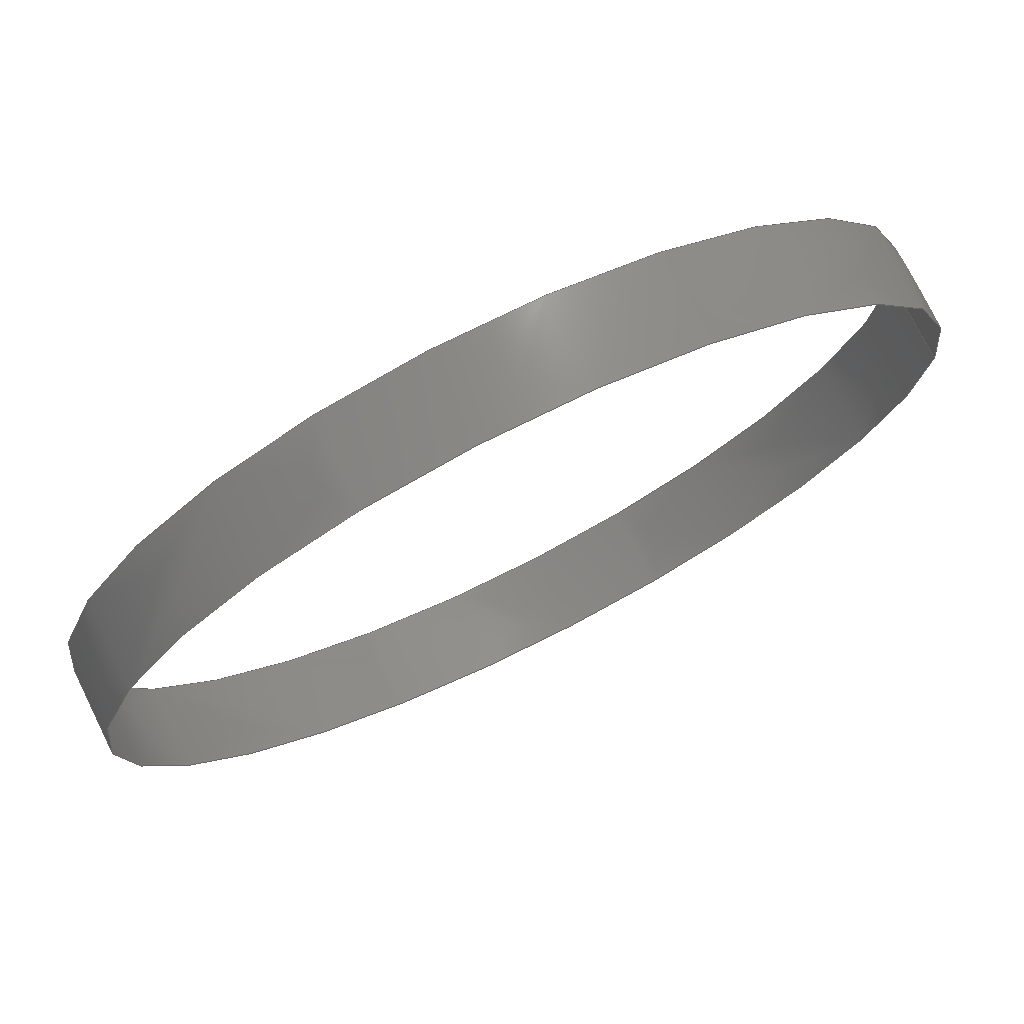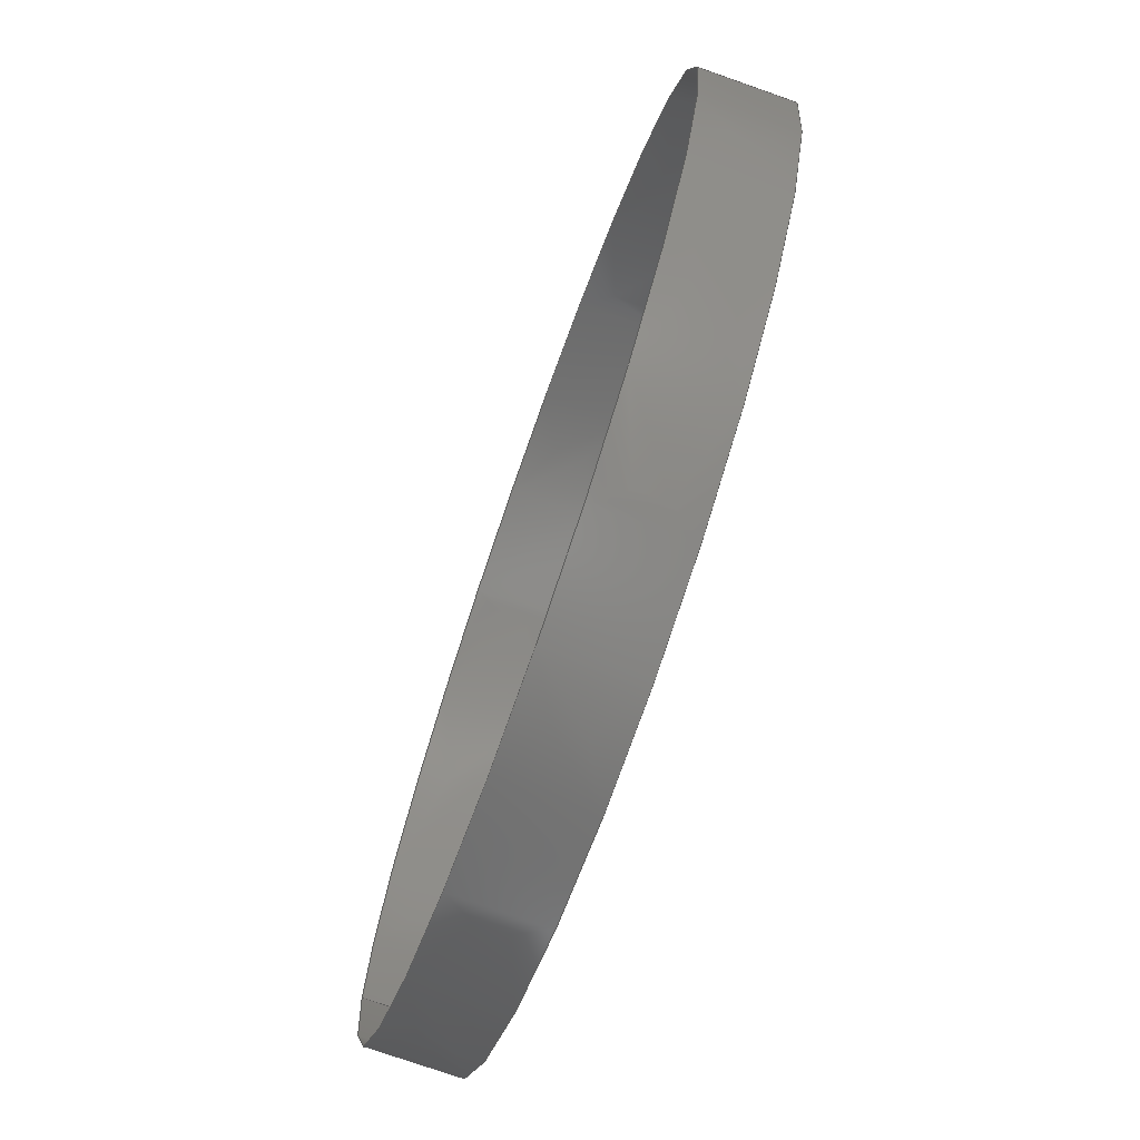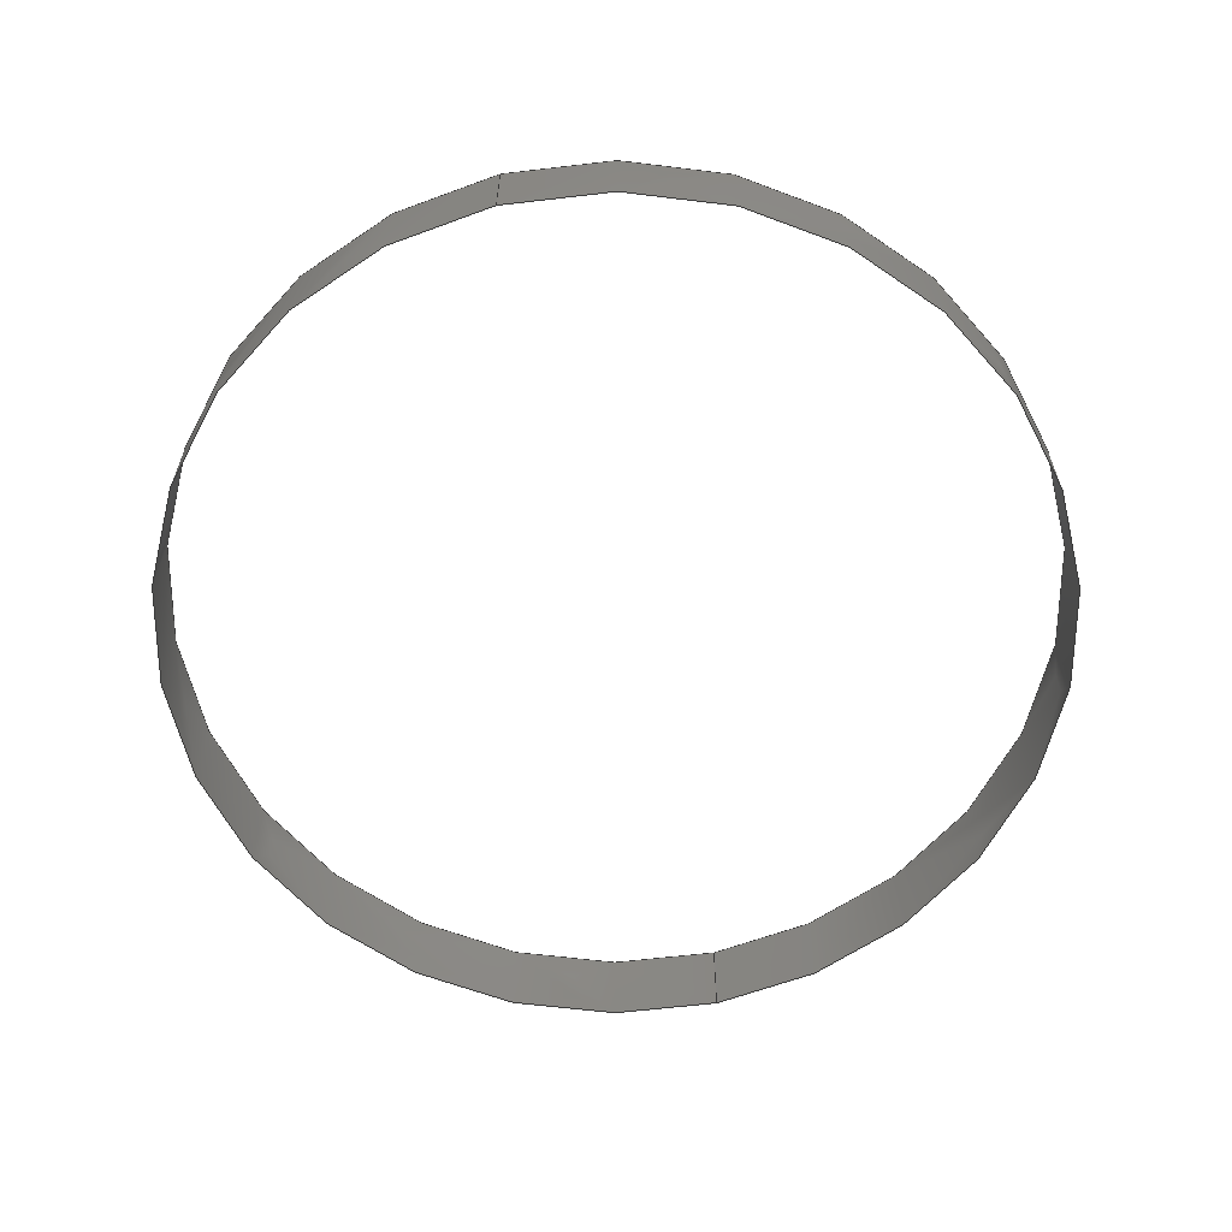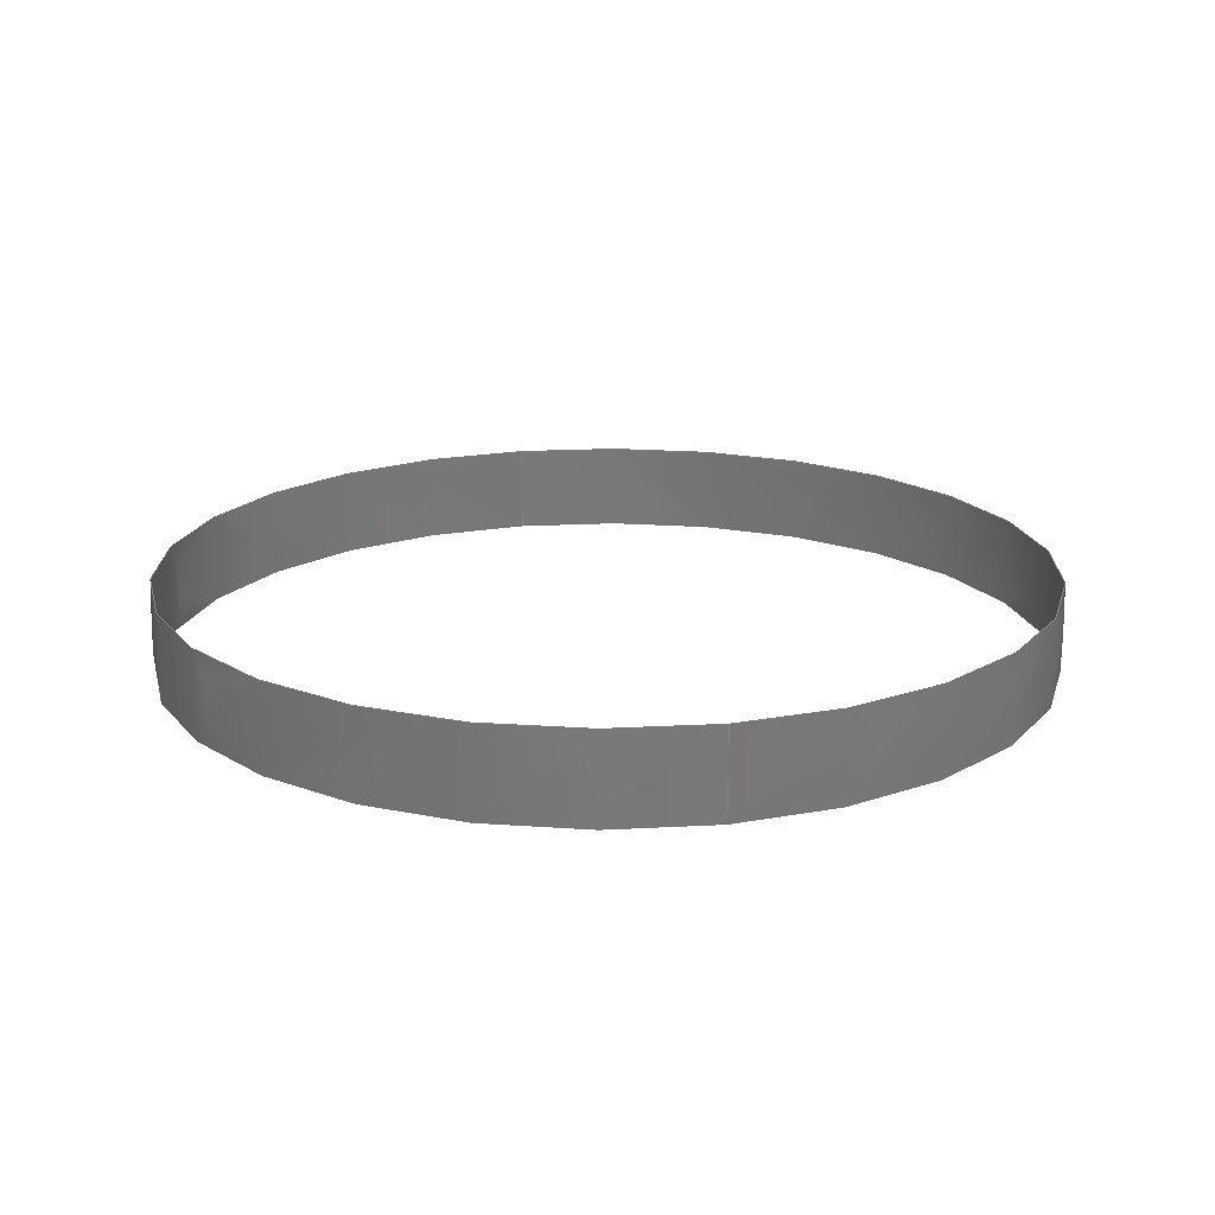
<metadata>
{"format":"step","ext":"stp","renderer":"f3d","projection":"perspective","resolution":1024,"background":"white","views":[{"elev":75.0,"azim":153.6,"up":"+Y"},{"elev":-74.7,"azim":70.6,"up":"+Y"},{"elev":-62.3,"azim":103.7,"up":"+Z"},{"elev":18.5,"azim":77.1,"up":"+Z"}]}
</metadata>
<code>
ISO-10303-21;
DATA;
#1=CARTESIAN_POINT('',(0,0,0));
#2=DIRECTION('',(0,0,1));
#3=DIRECTION('',(-1,0,0));
#4=AXIS2_PLACEMENT_3D('',#1,#2,#3);
#5=CARTESIAN_POINT('',(0,0,-0.3));
#6=DIRECTION('',(0,0,-1));
#7=DIRECTION('',(1,0,0));
#8=AXIS2_PLACEMENT_3D('',#5,#6,#7);
#9=DIRECTION('',(0,0,-1));
#10=VECTOR('',#9,0.3);
#11=CARTESIAN_POINT('',(-1.5,0,0));
#12=LINE('',#11,#10);
#13=CARTESIAN_POINT('',(0,0,0));
#14=DIRECTION('',(0,0,1));
#15=DIRECTION('',(1,0,0));
#16=AXIS2_PLACEMENT_3D('',#13,#14,#15);
#17=CARTESIAN_POINT('',(0,0,-0.3));
#18=DIRECTION('',(0,0,-1));
#19=DIRECTION('',(-1,0,0));
#20=AXIS2_PLACEMENT_3D('',#17,#18,#19);
#21=DIRECTION('',(0,0,-1));
#22=VECTOR('',#21,0.3);
#23=CARTESIAN_POINT('',(1.5,0,0));
#24=LINE('',#23,#22);
#25=CARTESIAN_POINT('',(-1.497,0.09419,
-0.389));
#26=CARTESIAN_POINT('',(-1.497,0.09419,
-0.2297));
#27=CARTESIAN_POINT('',(-1.497,0.09419,
-0.07034));
#28=CARTESIAN_POINT('',(-1.497,0.09419,0.08897));
#29=CARTESIAN_POINT('',(-1.51,-0.1096,
-0.389));
#30=CARTESIAN_POINT('',(-1.51,-0.1096,
-0.2297));
#31=CARTESIAN_POINT('',(-1.51,-0.1096,
-0.07034));
#32=CARTESIAN_POINT('',(-1.51,-0.1096,
0.08897));
#33=CARTESIAN_POINT('',(-1.451,-0.5224,
-0.389));
#34=CARTESIAN_POINT('',(-1.451,-0.5224,
-0.2297));
#35=CARTESIAN_POINT('',(-1.451,-0.5224,
-0.07034));
#36=CARTESIAN_POINT('',(-1.451,-0.5224,
0.08897));
#37=CARTESIAN_POINT('',(-1.124,-1.056,
-0.389));
#38=CARTESIAN_POINT('',(-1.124,-1.056,
-0.2297));
#39=CARTESIAN_POINT('',(-1.124,-1.056,
-0.07034));
#40=CARTESIAN_POINT('',(-1.124,-1.056,0.08897));
#41=CARTESIAN_POINT('',(-0.6125,-1.415,
-0.389));
#42=CARTESIAN_POINT('',(-0.6125,-1.415,
-0.2297));
#43=CARTESIAN_POINT('',(-0.6125,-1.415,
-0.07034));
#44=CARTESIAN_POINT('',(-0.6125,-1.415,
0.08897));
#45=CARTESIAN_POINT('',(0,-1.542,-0.389));
#46=CARTESIAN_POINT('',(0,-1.542,-0.2297));
#47=CARTESIAN_POINT('',(0,-1.542,-0.07034));
#48=CARTESIAN_POINT('',(0,-1.542,0.08897));
#49=CARTESIAN_POINT('',(0.6125,-1.415,
-0.389));
#50=CARTESIAN_POINT('',(0.6125,-1.415,
-0.2297));
#51=CARTESIAN_POINT('',(0.6125,-1.415,
-0.07034));
#52=CARTESIAN_POINT('',(0.6125,-1.415,0.08897));
#53=CARTESIAN_POINT('',(1.124,-1.056,-0.389));
#54=CARTESIAN_POINT('',(1.124,-1.056,-0.2297));
#55=CARTESIAN_POINT('',(1.124,-1.056,-0.07034));
#56=CARTESIAN_POINT('',(1.124,-1.056,0.08897));
#57=CARTESIAN_POINT('',(1.451,-0.5224,
-0.389));
#58=CARTESIAN_POINT('',(1.451,-0.5224,
-0.2297));
#59=CARTESIAN_POINT('',(1.451,-0.5224,
-0.07034));
#60=CARTESIAN_POINT('',(1.451,-0.5224,0.08897));
#61=CARTESIAN_POINT('',(1.51,-0.1096,
-0.389));
#62=CARTESIAN_POINT('',(1.51,-0.1096,
-0.2297));
#63=CARTESIAN_POINT('',(1.51,-0.1096,
-0.07034));
#64=CARTESIAN_POINT('',(1.51,-0.1096,0.08897));
#65=CARTESIAN_POINT('',(1.497,0.09419,-0.389));
#66=CARTESIAN_POINT('',(1.497,0.09419,-0.2297));
#67=CARTESIAN_POINT('',(1.497,0.09419,-0.07034));
#68=CARTESIAN_POINT('',(1.497,0.09419,0.08897));
#69=B_SPLINE_SURFACE_WITH_KNOTS('',3,3,((#25,#26,#27,#28),(#29,#30,#31,#32),
(#33,#34,#35,#36),(#37,#38,#39,#40),(#41,#42,#43,#44),(#45,#46,#47,#48),(#49,
#50,#51,#52),(#53,#54,#55,#56),(#57,#58,#59,#60),(#61,#62,#63,#64),(#65,#66,#67,
#68)),.UNSPECIFIED.,.F.,.F.,.F.,(4,1,1,1,1,1,1,1,4),(4,4),(3.079,
3.487,3.896,4.304,4.712,
5.121,5.529,5.938,6.346),(
-0.389,0.08897),.UNSPECIFIED.);
#70=DIRECTION('',(1,0));
#71=VECTOR('',#70,3.142);
#72=CARTESIAN_POINT('',(3.142,0));
#73=LINE('',#72,#71);
#74=TRIMMED_CURVE('',#73,(PARAMETER_VALUE(0)),(PARAMETER_VALUE(1)),.T.,
.UNSPECIFIED.);
#75=(GEOMETRIC_REPRESENTATION_CONTEXT(2)PARAMETRIC_REPRESENTATION_CONTEXT()REPRESENTATION_CONTEXT('ID1','2'));
#76=DEFINITIONAL_REPRESENTATION('',(#74),#75);
#77=PCURVE('',#69,#76);
#78=DIRECTION('',(0,-1));
#79=VECTOR('',#78,0.3);
#80=CARTESIAN_POINT('',(6.283,0));
#81=LINE('',#80,#79);
#82=TRIMMED_CURVE('',#81,(PARAMETER_VALUE(0)),(PARAMETER_VALUE(1)),.T.,
.UNSPECIFIED.);
#83=DEFINITIONAL_REPRESENTATION('',(#82),#75);
#84=PCURVE('',#69,#83);
#85=DIRECTION('',(-1,0));
#86=VECTOR('',#85,3.142);
#87=CARTESIAN_POINT('',(6.283,-0.3));
#88=LINE('',#87,#86);
#89=TRIMMED_CURVE('',#88,(PARAMETER_VALUE(0)),(PARAMETER_VALUE(1)),.T.,
.UNSPECIFIED.);
#90=DEFINITIONAL_REPRESENTATION('',(#89),#75);
#91=PCURVE('',#69,#90);
#92=DIRECTION('',(0,-1));
#93=VECTOR('',#92,0.3);
#94=CARTESIAN_POINT('',(3.142,0));
#95=LINE('',#94,#93);
#96=TRIMMED_CURVE('',#95,(PARAMETER_VALUE(0)),(PARAMETER_VALUE(1)),.T.,
.UNSPECIFIED.);
#97=DEFINITIONAL_REPRESENTATION('',(#96),#75);
#98=PCURVE('',#69,#97);
#99=CARTESIAN_POINT('',(1.497,-0.09419,
-0.389));
#100=CARTESIAN_POINT('',(1.497,-0.09419,
-0.2297));
#101=CARTESIAN_POINT('',(1.497,-0.09419,
-0.07034));
#102=CARTESIAN_POINT('',(1.497,-0.09419,
0.08897));
#103=CARTESIAN_POINT('',(1.51,0.1096,
-0.389));
#104=CARTESIAN_POINT('',(1.51,0.1096,
-0.2297));
#105=CARTESIAN_POINT('',(1.51,0.1096,
-0.07034));
#106=CARTESIAN_POINT('',(1.51,0.1096,0.08897));
#107=CARTESIAN_POINT('',(1.451,0.5224,
-0.389));
#108=CARTESIAN_POINT('',(1.451,0.5224,
-0.2297));
#109=CARTESIAN_POINT('',(1.451,0.5224,
-0.07034));
#110=CARTESIAN_POINT('',(1.451,0.5224,0.08897));
#111=CARTESIAN_POINT('',(1.124,1.056,-0.389));
#112=CARTESIAN_POINT('',(1.124,1.056,-0.2297));
#113=CARTESIAN_POINT('',(1.124,1.056,-0.07034));
#114=CARTESIAN_POINT('',(1.124,1.056,0.08897));
#115=CARTESIAN_POINT('',(0.6125,1.415,
-0.389));
#116=CARTESIAN_POINT('',(0.6125,1.415,
-0.2297));
#117=CARTESIAN_POINT('',(0.6125,1.415,
-0.07034));
#118=CARTESIAN_POINT('',(0.6125,1.415,0.08897));
#119=CARTESIAN_POINT('',(0,1.542,-0.389));
#120=CARTESIAN_POINT('',(0,1.542,-0.2297));
#121=CARTESIAN_POINT('',(0,1.542,-0.07034));
#122=CARTESIAN_POINT('',(0,1.542,0.08897));
#123=CARTESIAN_POINT('',(-0.6125,1.415,
-0.389));
#124=CARTESIAN_POINT('',(-0.6125,1.415,
-0.2297));
#125=CARTESIAN_POINT('',(-0.6125,1.415,
-0.07034));
#126=CARTESIAN_POINT('',(-0.6125,1.415,
0.08897));
#127=CARTESIAN_POINT('',(-1.124,1.056,
-0.389));
#128=CARTESIAN_POINT('',(-1.124,1.056,
-0.2297));
#129=CARTESIAN_POINT('',(-1.124,1.056,
-0.07034));
#130=CARTESIAN_POINT('',(-1.124,1.056,0.08897));
#131=CARTESIAN_POINT('',(-1.451,0.5224,
-0.389));
#132=CARTESIAN_POINT('',(-1.451,0.5224,
-0.2297));
#133=CARTESIAN_POINT('',(-1.451,0.5224,
-0.07034));
#134=CARTESIAN_POINT('',(-1.451,0.5224,
0.08897));
#135=CARTESIAN_POINT('',(-1.51,0.1096,
-0.389));
#136=CARTESIAN_POINT('',(-1.51,0.1096,
-0.2297));
#137=CARTESIAN_POINT('',(-1.51,0.1096,
-0.07034));
#138=CARTESIAN_POINT('',(-1.51,0.1096,
0.08897));
#139=CARTESIAN_POINT('',(-1.497,-0.09419,
-0.389));
#140=CARTESIAN_POINT('',(-1.497,-0.09419,
-0.2297));
#141=CARTESIAN_POINT('',(-1.497,-0.09419,
-0.07034));
#142=CARTESIAN_POINT('',(-1.497,-0.09419,
0.08897));
#143=B_SPLINE_SURFACE_WITH_KNOTS('',3,3,((#99,#100,#101,#102),(#103,#104,#105,
#106),(#107,#108,#109,#110),(#111,#112,#113,#114),(#115,#116,#117,#118),(#119,
#120,#121,#122),(#123,#124,#125,#126),(#127,#128,#129,#130),(#131,#132,#133,
#134),(#135,#136,#137,#138),(#139,#140,#141,#142)),.UNSPECIFIED.,.F.,.F.,.F.,(4,
1,1,1,1,1,1,1,4),(4,4),(-0.06283,0.3456,0.754,
1.162,1.571,1.979,2.388,
2.796,3.204),(-0.389,0.08897),
.UNSPECIFIED.);
#144=DIRECTION('',(1,0));
#145=VECTOR('',#144,3.142);
#146=CARTESIAN_POINT('',(0,0));
#147=LINE('',#146,#145);
#148=TRIMMED_CURVE('',#147,(PARAMETER_VALUE(0)),(PARAMETER_VALUE(1)),.T.,
.UNSPECIFIED.);
#149=DEFINITIONAL_REPRESENTATION('',(#148),#75);
#150=PCURVE('',#143,#149);
#151=DIRECTION('',(0,-1));
#152=VECTOR('',#151,0.3);
#153=CARTESIAN_POINT('',(3.142,0));
#154=LINE('',#153,#152);
#155=TRIMMED_CURVE('',#154,(PARAMETER_VALUE(0)),(PARAMETER_VALUE(1)),.T.,
.UNSPECIFIED.);
#156=DEFINITIONAL_REPRESENTATION('',(#155),#75);
#157=PCURVE('',#143,#156);
#158=DIRECTION('',(-1,0));
#159=VECTOR('',#158,3.142);
#160=CARTESIAN_POINT('',(3.142,-0.3));
#161=LINE('',#160,#159);
#162=TRIMMED_CURVE('',#161,(PARAMETER_VALUE(0)),(PARAMETER_VALUE(1)),.T.,
.UNSPECIFIED.);
#163=DEFINITIONAL_REPRESENTATION('',(#162),#75);
#164=PCURVE('',#143,#163);
#165=DIRECTION('',(0,-1));
#166=VECTOR('',#165,0.3);
#167=CARTESIAN_POINT('',(0,0));
#168=LINE('',#167,#166);
#169=TRIMMED_CURVE('',#168,(PARAMETER_VALUE(0)),(PARAMETER_VALUE(1)),.T.,
.UNSPECIFIED.);
#170=DEFINITIONAL_REPRESENTATION('',(#169),#75);
#171=PCURVE('',#143,#170);
#172=DIMENSIONAL_EXPONENTS(0,0,0,0,0,0,0);
#173=PLANE_ANGLE_MEASURE_WITH_UNIT(PLANE_ANGLE_MEASURE(0.01745),#243);
#174=(CONVERSION_BASED_UNIT('DEGREE',#173)NAMED_UNIT(*)PLANE_ANGLE_UNIT());
#175=UNCERTAINTY_MEASURE_WITH_UNIT(LENGTH_MEASURE(0.007414),#242,
'closure',
'Maximum model space distance between geometric entities at asserted connectivities');
#176=APPLICATION_CONTEXT(
'CONFIGURATION CONTROLLED 3D DESIGNS OF MECHANICAL PARTS AND ASSEMBLIES');
#177=APPLICATION_PROTOCOL_DEFINITION('international standard',
'config_control_design',1994,#176);
#178=DESIGN_CONTEXT('',#176,'design');
#179=MECHANICAL_CONTEXT('',#176,'mechanical');
#180=PRODUCT('PLATINE','PLATINE','NOT SPECIFIED',(#179));
#181=PRODUCT_DEFINITION_FORMATION_WITH_SPECIFIED_SOURCE('38','LAST_VERSION',
#180,.MADE.);
#182=PRODUCT_CATEGORY('part','');
#183=PRODUCT_RELATED_PRODUCT_CATEGORY('detail','',(#180));
#184=PRODUCT_CATEGORY_RELATIONSHIP('','',#182,#183);
#185=SECURITY_CLASSIFICATION_LEVEL('unclassified');
#186=SECURITY_CLASSIFICATION('','',#185);
#187=CC_DESIGN_SECURITY_CLASSIFICATION(#186,(#181));
#188=APPROVAL_STATUS('approved');
#189=APPROVAL(#188,'');
#190=CC_DESIGN_APPROVAL(#189,(#186,#181,#247));
#191=CALENDAR_DATE(115,8,6);
#192=COORDINATED_UNIVERSAL_TIME_OFFSET(2,0,.AHEAD.);
#193=LOCAL_TIME(19,20,27,#192);
#194=DATE_AND_TIME(#191,#193);
#195=APPROVAL_DATE_TIME(#194,#189);
#196=DATE_TIME_ROLE('creation_date');
#197=CC_DESIGN_DATE_AND_TIME_ASSIGNMENT(#194,#196,(#247));
#198=DATE_TIME_ROLE('classification_date');
#199=CC_DESIGN_DATE_AND_TIME_ASSIGNMENT(#194,#198,(#186));
#200=PERSON('UNSPECIFIED','UNSPECIFIED',$,$,$,$);
#201=ORGANIZATION('UNSPECIFIED','UNSPECIFIED','UNSPECIFIED');
#202=PERSON_AND_ORGANIZATION(#200,#201);
#203=APPROVAL_ROLE('approver');
#204=APPROVAL_PERSON_ORGANIZATION(#202,#189,#203);
#205=PERSON_AND_ORGANIZATION_ROLE('creator');
#206=CC_DESIGN_PERSON_AND_ORGANIZATION_ASSIGNMENT(#202,#205,(#181,#247));
#207=PERSON_AND_ORGANIZATION_ROLE('design_supplier');
#208=CC_DESIGN_PERSON_AND_ORGANIZATION_ASSIGNMENT(#202,#207,(#181));
#209=PERSON_AND_ORGANIZATION_ROLE('classification_officer');
#210=CC_DESIGN_PERSON_AND_ORGANIZATION_ASSIGNMENT(#202,#209,(#186));
#211=PERSON_AND_ORGANIZATION_ROLE('design_owner');
#212=CC_DESIGN_PERSON_AND_ORGANIZATION_ASSIGNMENT(#202,#211,(#180));
#213=CIRCLE('',#4,1.5);
#214=TRIMMED_CURVE('',#213,(PARAMETER_VALUE(0)),(PARAMETER_VALUE(180)),.T.,
.UNSPECIFIED.);
#215=CIRCLE('',#8,1.5);
#216=TRIMMED_CURVE('',#215,(PARAMETER_VALUE(180)),(PARAMETER_VALUE(0)),.F.,
.UNSPECIFIED.);
#217=TRIMMED_CURVE('',#12,(PARAMETER_VALUE(0)),(PARAMETER_VALUE(1)),.T.,
.UNSPECIFIED.);
#218=CIRCLE('',#16,1.5);
#219=TRIMMED_CURVE('',#218,(PARAMETER_VALUE(0)),(PARAMETER_VALUE(180)),.T.,
.UNSPECIFIED.);
#220=CIRCLE('',#20,1.5);
#221=TRIMMED_CURVE('',#220,(PARAMETER_VALUE(180)),(PARAMETER_VALUE(0)),.F.,
.UNSPECIFIED.);
#222=TRIMMED_CURVE('',#24,(PARAMETER_VALUE(0)),(PARAMETER_VALUE(1)),.T.,
.UNSPECIFIED.);
#223=(BOUNDED_CURVE()CURVE()GEOMETRIC_REPRESENTATION_ITEM()REPRESENTATION_ITEM(
'')SURFACE_CURVE(#214,(#77),.PCURVE_S1));
#224=COMPOSITE_CURVE_SEGMENT(.CONTINUOUS.,.T.,#223);
#225=(BOUNDED_CURVE()CURVE()GEOMETRIC_REPRESENTATION_ITEM()REPRESENTATION_ITEM(
'')SURFACE_CURVE(#222,(#171,#84),.PCURVE_S2));
#226=COMPOSITE_CURVE_SEGMENT(.CONTINUOUS.,.T.,#225);
#227=(BOUNDED_CURVE()CURVE()GEOMETRIC_REPRESENTATION_ITEM()REPRESENTATION_ITEM(
'')SURFACE_CURVE(#216,(#91),.PCURVE_S1));
#228=COMPOSITE_CURVE_SEGMENT(.CONTINUOUS.,.T.,#227);
#229=(BOUNDED_CURVE()CURVE()GEOMETRIC_REPRESENTATION_ITEM()REPRESENTATION_ITEM(
'')SURFACE_CURVE(#217,(#98,#157),.PCURVE_S1));
#230=COMPOSITE_CURVE_SEGMENT(.CONTINUOUS.,.F.,#229);
#231=OUTER_BOUNDARY_CURVE('',(#224,#226,#228,#230),.F.);
#232=CURVE_BOUNDED_SURFACE('',#69,(#231),.F.);
#233=(BOUNDED_CURVE()CURVE()GEOMETRIC_REPRESENTATION_ITEM()REPRESENTATION_ITEM(
'')SURFACE_CURVE(#219,(#150),.PCURVE_S1));
#234=COMPOSITE_CURVE_SEGMENT(.CONTINUOUS.,.T.,#233);
#235=COMPOSITE_CURVE_SEGMENT(.CONTINUOUS.,.T.,#229);
#236=(BOUNDED_CURVE()CURVE()GEOMETRIC_REPRESENTATION_ITEM()REPRESENTATION_ITEM(
'')SURFACE_CURVE(#221,(#164),.PCURVE_S1));
#237=COMPOSITE_CURVE_SEGMENT(.CONTINUOUS.,.T.,#236);
#238=COMPOSITE_CURVE_SEGMENT(.CONTINUOUS.,.F.,#225);
#239=OUTER_BOUNDARY_CURVE('',(#234,#235,#237,#238),.F.);
#240=CURVE_BOUNDED_SURFACE('',#143,(#239),.F.);
#241=GEOMETRIC_SET('',(#232,#240));
#242=(LENGTH_UNIT()NAMED_UNIT(*)SI_UNIT(.MILLI.,.METRE.));
#243=(NAMED_UNIT(*)PLANE_ANGLE_UNIT()SI_UNIT($,.RADIAN.));
#244=(NAMED_UNIT(*)SI_UNIT($,.STERADIAN.)SOLID_ANGLE_UNIT());
#245=(GEOMETRIC_REPRESENTATION_CONTEXT(3)GLOBAL_UNCERTAINTY_ASSIGNED_CONTEXT((
#175))GLOBAL_UNIT_ASSIGNED_CONTEXT((#242,#174,#244))REPRESENTATION_CONTEXT
('ID2','3'));
#246=GEOMETRICALLY_BOUNDED_SURFACE_SHAPE_REPRESENTATION('',(#241),#245);
#247=PRODUCT_DEFINITION('design','',#181,#178);
#248=PRODUCT_DEFINITION_SHAPE('','SHAPE FOR PLATINE.',#247);
#249=SHAPE_DEFINITION_REPRESENTATION(#248,#246);
ENDSEC;
END-ISO-10303-21;

</code>
